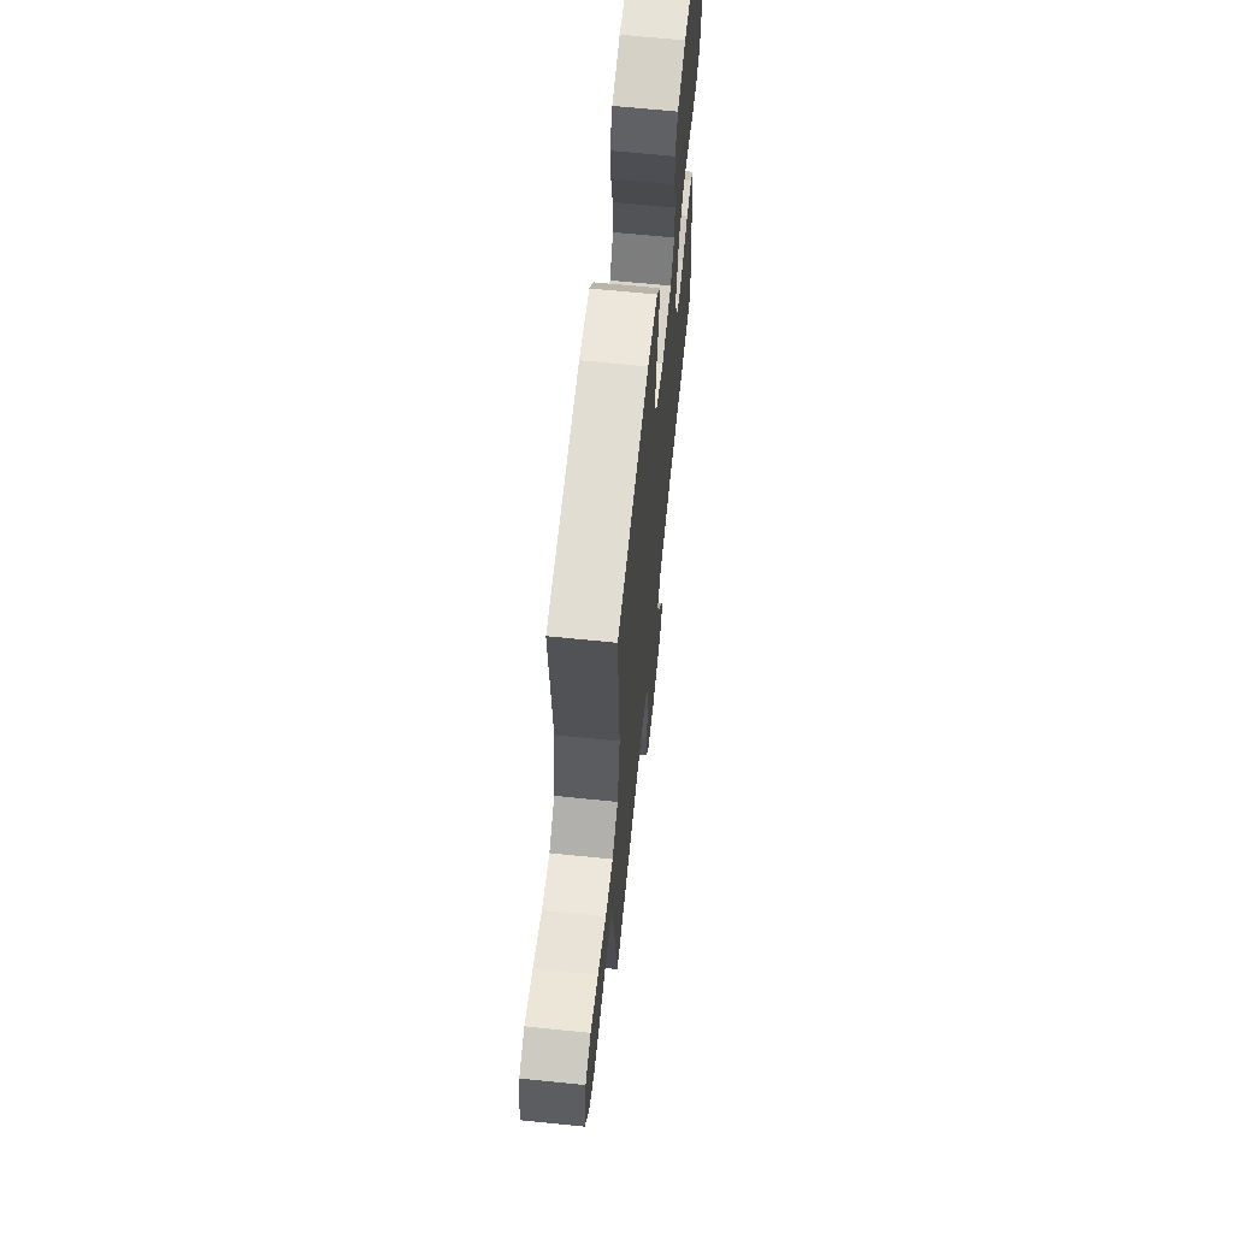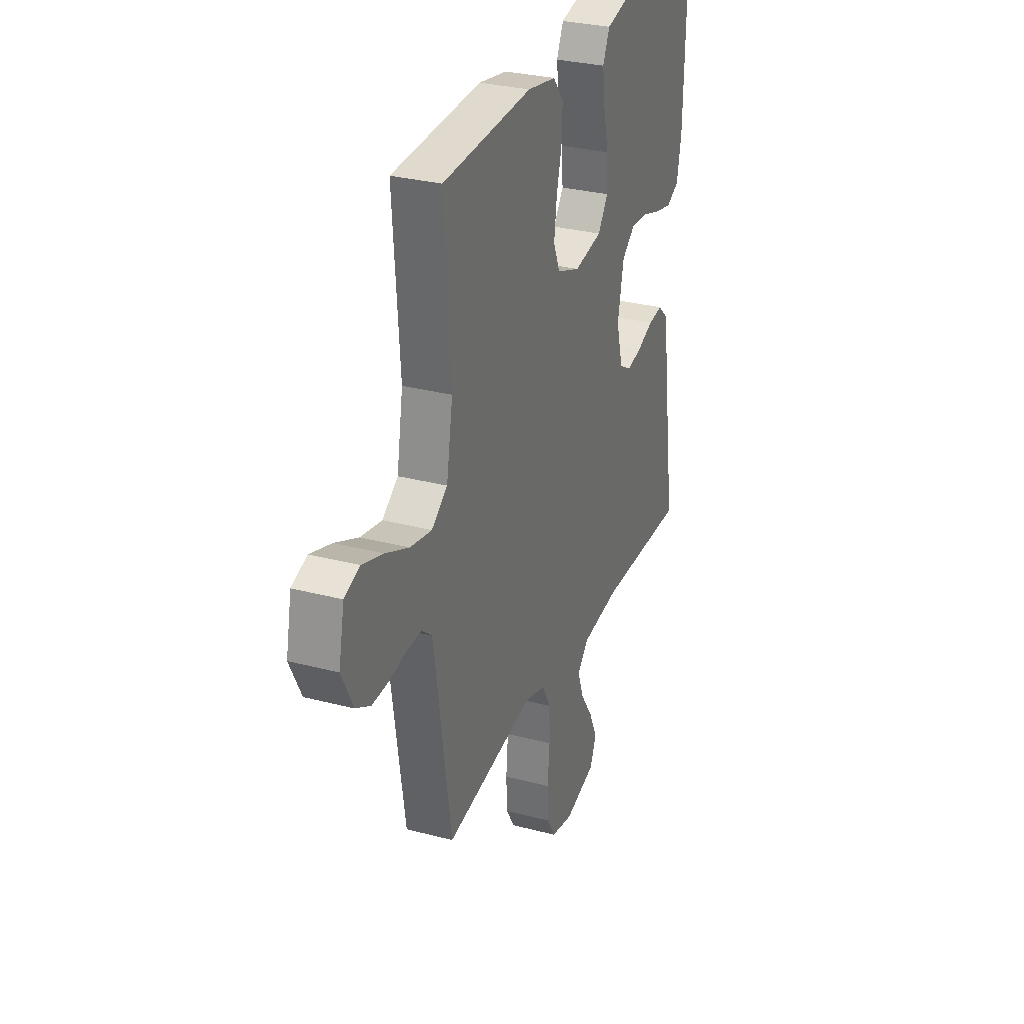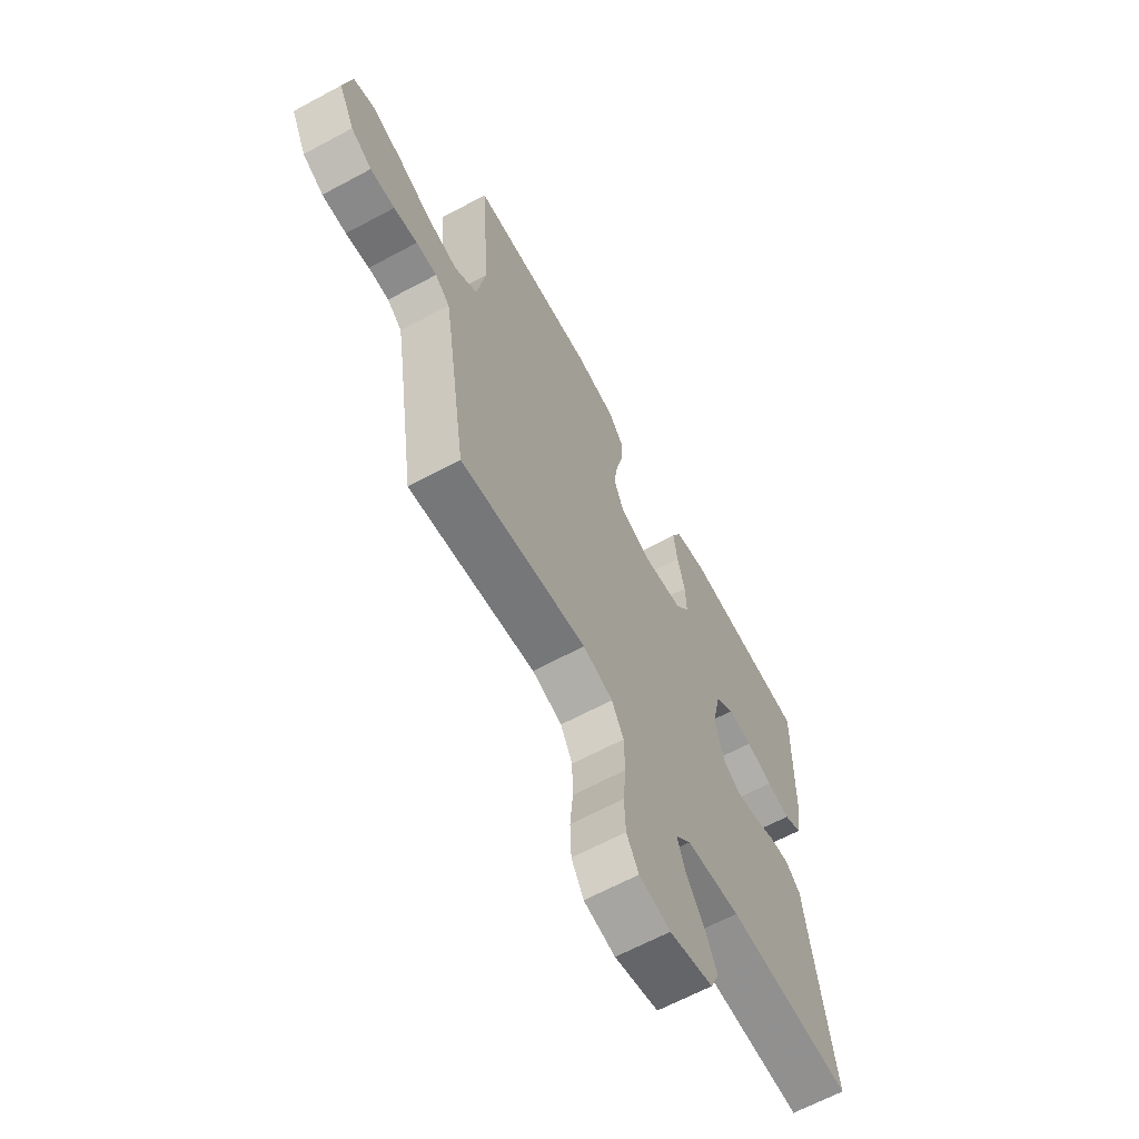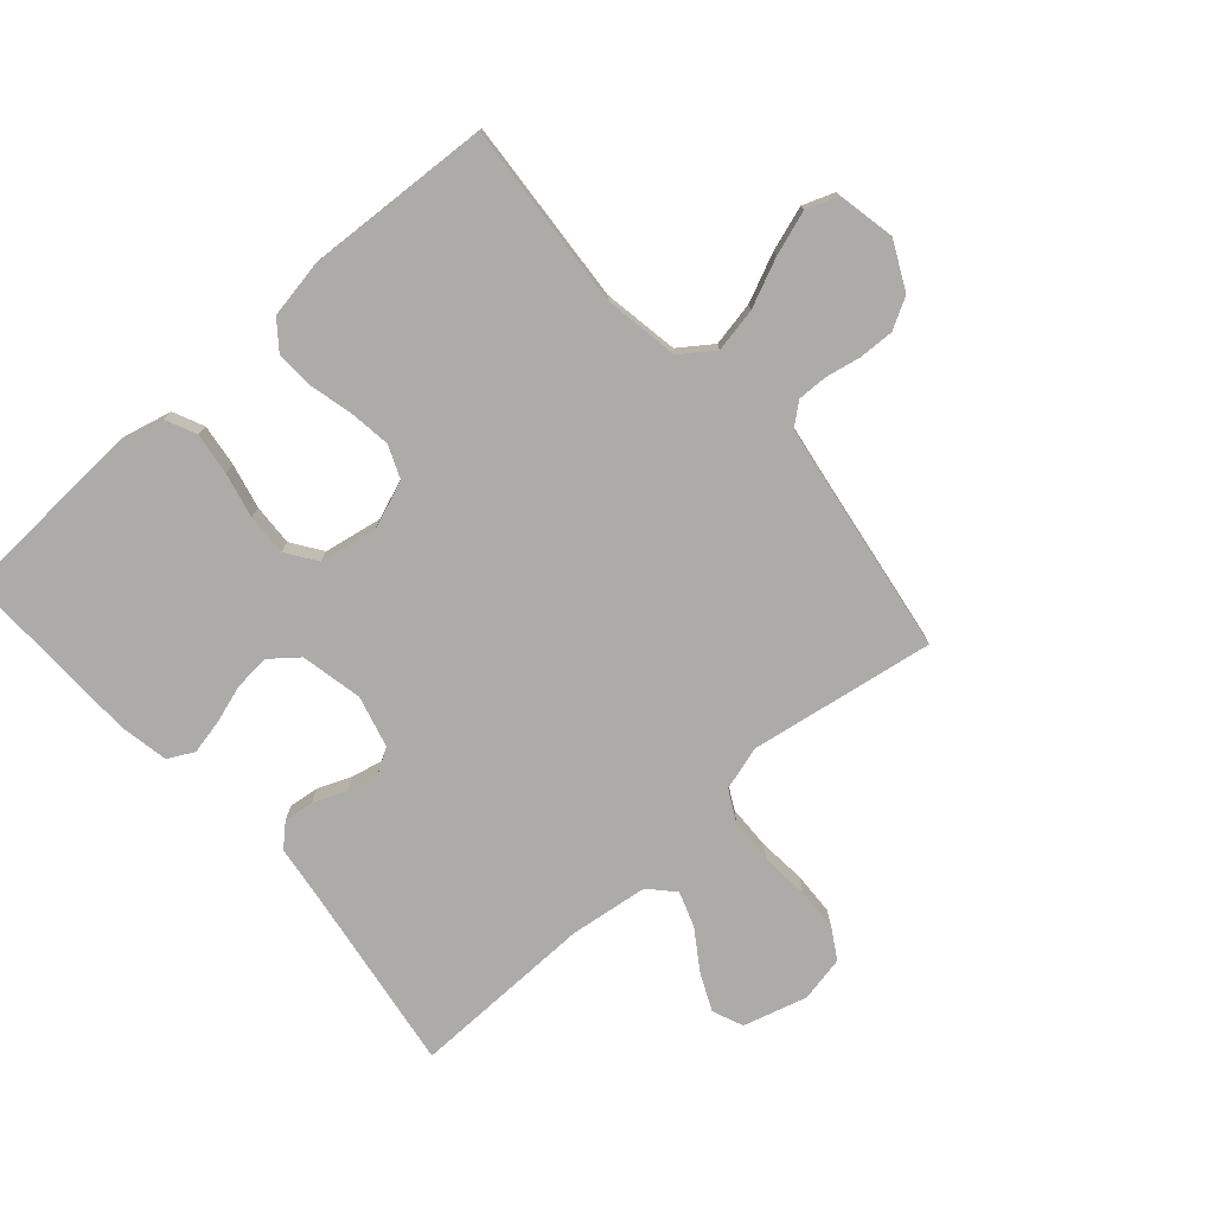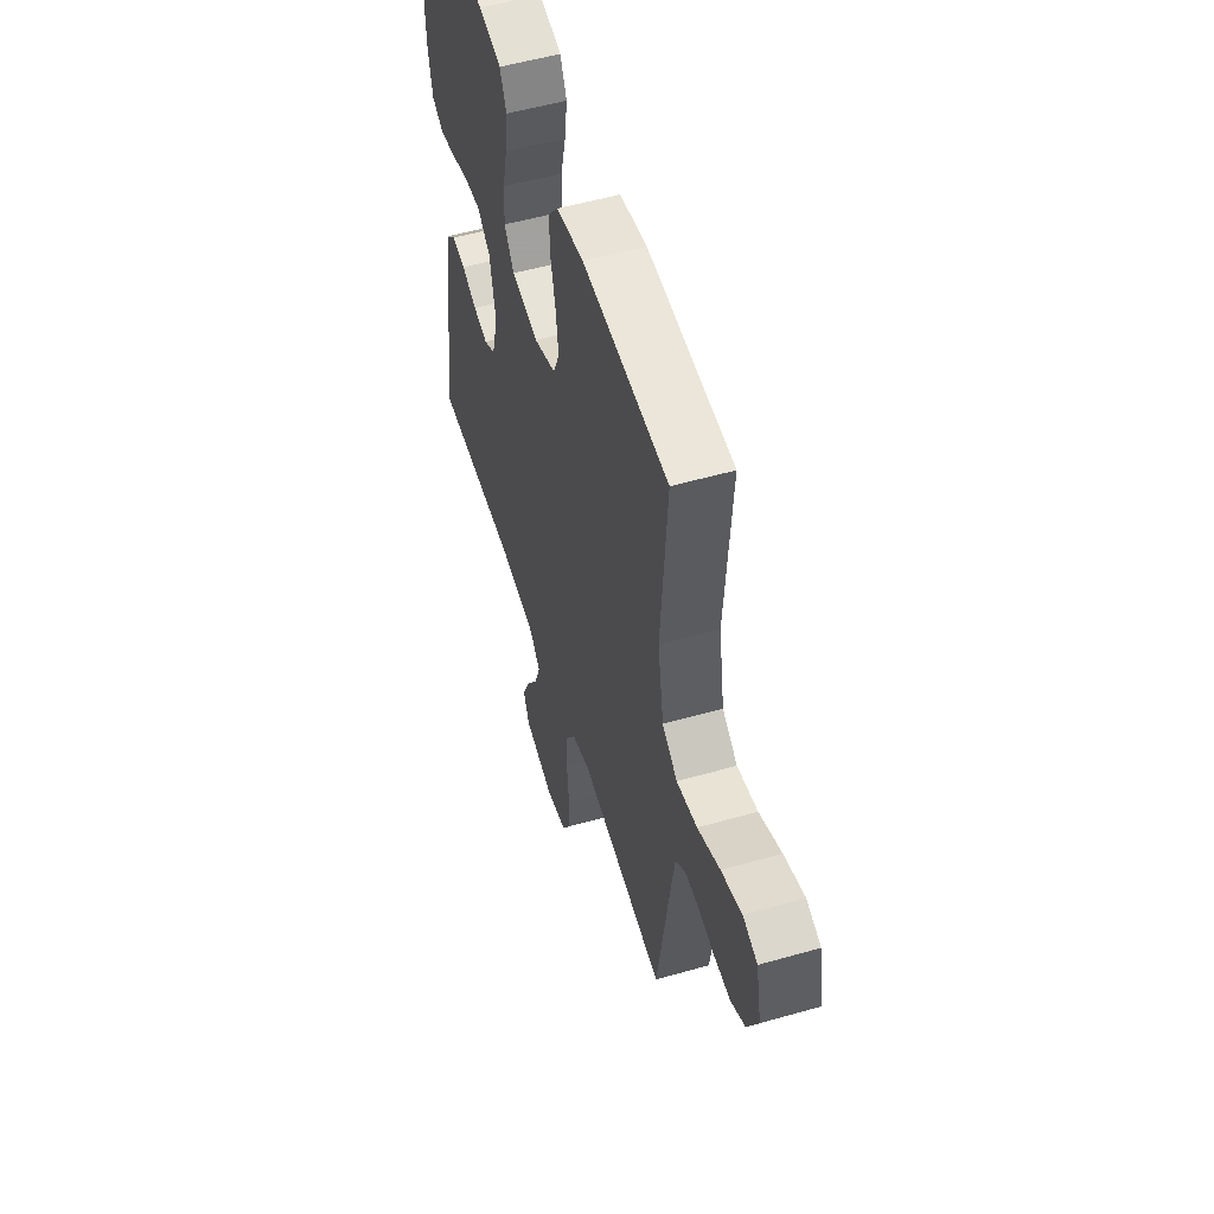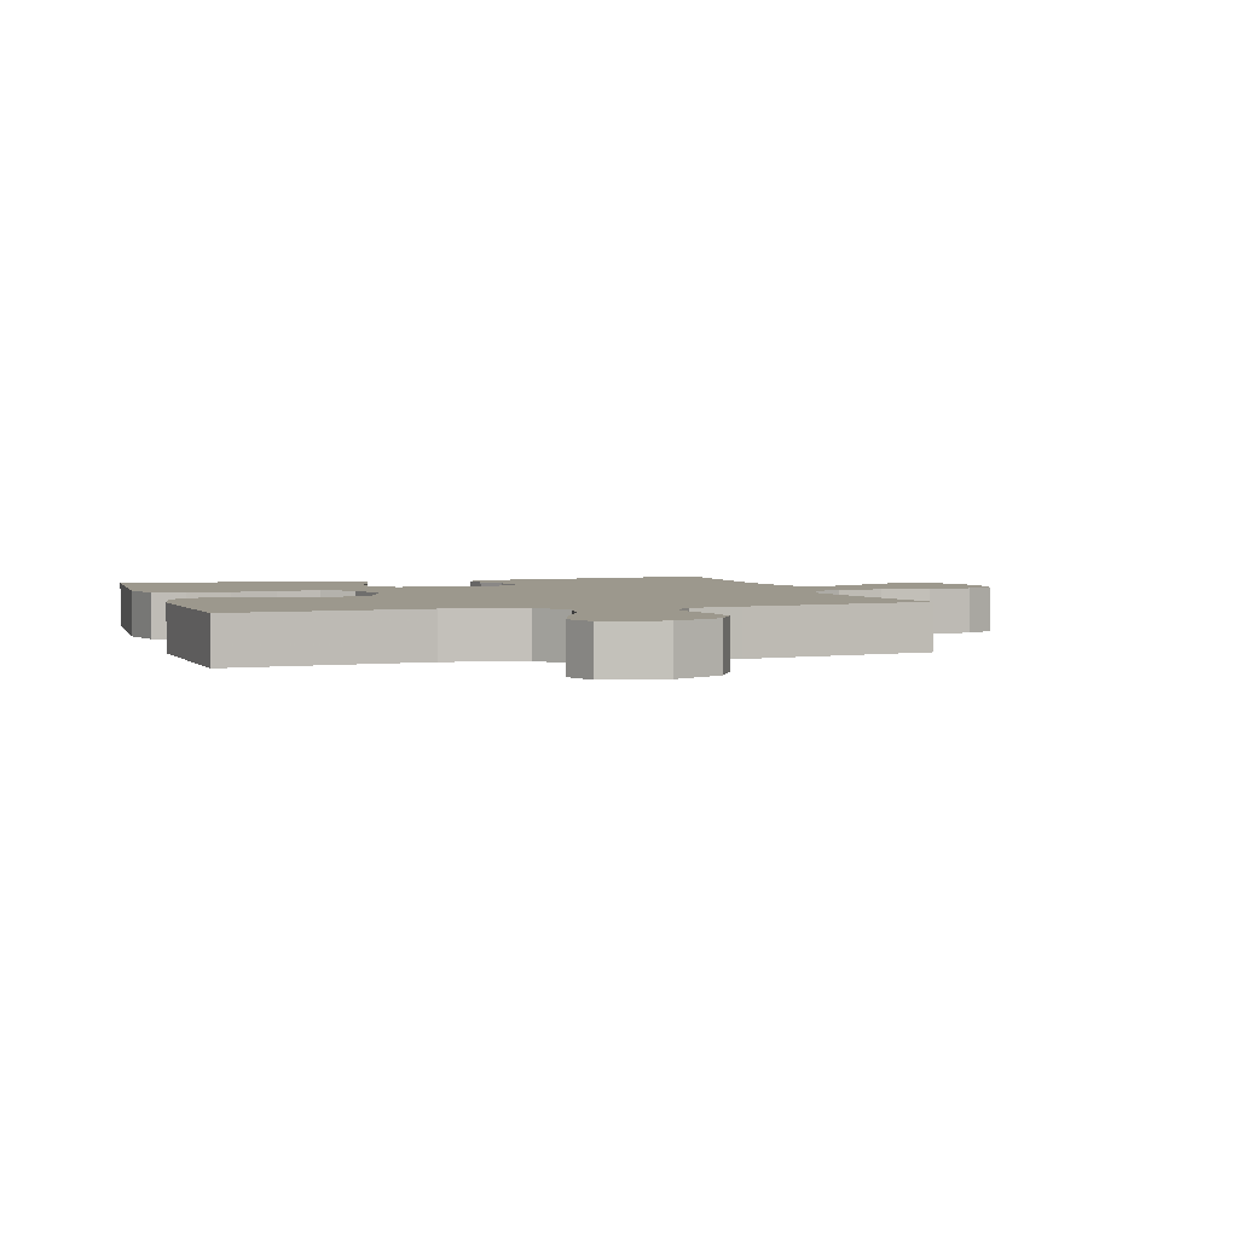
<metadata>
{"format":"obj","ext":"obj","renderer":"f3d","projection":"perspective","resolution":1024,"background":"white","views":[{"elev":65.0,"azim":95.9,"up":"+Z"},{"elev":30.1,"azim":111.0,"up":"+Z"},{"elev":-64.8,"azim":118.4,"up":"+Z"},{"elev":-76.2,"azim":41.3,"up":"+Y"},{"elev":53.9,"azim":73.1,"up":"+Z"},{"elev":3.1,"azim":72.3,"up":"+Y"}]}
</metadata>
<code>
v -0.5 0.07 -0.5
v -0.456 0.07 -0.2
v -0.443 0.07 -0.102
v -0.408 0.07 -0.069
v -0.359 0.07 -0.075
v -0.305 0.07 -0.097
v -0.254 0.07 -0.108
v -0.214 0.07 -0.084
v -0.192 0.07 0
v -0.213 0.07 0.1
v -0.258 0.07 0.136
v -0.316 0.07 0.131
v -0.379 0.07 0.111
v -0.435 0.07 0.099
v -0.477 0.07 0.121
v -0.492 0.07 0.2
v -0.5 0.07 0.5
v -0.2 0.07 0.516
v -0.122 0.07 0.497
v -0.099 0.07 0.447
v -0.108 0.07 0.379
v -0.125 0.07 0.306
v -0.128 0.07 0.239
v -0.094 0.07 0.19
v 0 0.07 0.173
v 0.077 0.07 0.202
v 0.099 0.07 0.255
v 0.09 0.07 0.322
v 0.073 0.07 0.391
v 0.07 0.07 0.454
v 0.105 0.07 0.499
v 0.2 0.07 0.516
v 0.5 0.07 0.5
v 0.478 0.07 0.2
v 0.499 0.07 0.077
v 0.552 0.07 0.039
v 0.624 0.07 0.053
v 0.702 0.07 0.088
v 0.774 0.07 0.112
v 0.825 0.07 0.093
v 0.844 0.07 0
v 0.806 0.07 -0.077
v 0.756 0.07 -0.105
v 0.698 0.07 -0.103
v 0.642 0.07 -0.092
v 0.593 0.07 -0.091
v 0.558 0.07 -0.12
v 0.545 0.07 -0.2
v 0.5 0.07 -0.5
v 0.2 0.07 -0.452
v 0.129 0.07 -0.473
v 0.101 0.07 -0.526
v 0.099 0.07 -0.598
v 0.106 0.07 -0.676
v 0.103 0.07 -0.746
v 0.074 0.07 -0.795
v 0 0.07 -0.81
v -0.104 0.07 -0.781
v -0.125 0.07 -0.731
v -0.097 0.07 -0.67
v -0.055 0.07 -0.607
v -0.035 0.07 -0.55
v -0.072 0.07 -0.51
v -0.2 0.07 -0.494
v -0.5 0 -0.5
v -0.456 0 -0.2
v -0.443 0 -0.102
v -0.408 0 -0.069
v -0.359 0 -0.075
v -0.305 0 -0.097
v -0.254 0 -0.108
v -0.214 0 -0.084
v -0.192 0 0
v -0.213 0 0.1
v -0.258 0 0.136
v -0.316 0 0.131
v -0.379 0 0.111
v -0.435 0 0.099
v -0.477 0 0.121
v -0.492 0 0.2
v -0.5 0 0.5
v -0.2 0 0.516
v -0.122 0 0.497
v -0.099 0 0.447
v -0.108 0 0.379
v -0.125 0 0.306
v -0.128 0 0.239
v -0.094 0 0.19
v 0 0 0.173
v 0.077 0 0.202
v 0.099 0 0.255
v 0.09 0 0.322
v 0.073 0 0.391
v 0.07 0 0.454
v 0.105 0 0.499
v 0.2 0 0.516
v 0.5 0 0.5
v 0.478 0 0.2
v 0.499 0 0.077
v 0.552 0 0.039
v 0.624 0 0.053
v 0.702 0 0.088
v 0.774 0 0.112
v 0.825 0 0.093
v 0.844 0 0
v 0.806 0 -0.077
v 0.756 0 -0.105
v 0.698 0 -0.103
v 0.642 0 -0.092
v 0.593 0 -0.091
v 0.558 0 -0.12
v 0.545 0 -0.2
v 0.5 0 -0.5
v 0.2 0 -0.452
v 0.129 0 -0.473
v 0.101 0 -0.526
v 0.099 0 -0.598
v 0.106 0 -0.676
v 0.103 0 -0.746
v 0.074 0 -0.795
v 0 0 -0.81
v -0.104 0 -0.781
v -0.125 0 -0.731
v -0.097 0 -0.67
v -0.055 0 -0.607
v -0.035 0 -0.55
v -0.072 0 -0.51
v -0.2 0 -0.494
f 59 60 61
f 58 59 61
f 57 58 61
f 56 57 61
f 55 56 61
f 54 55 61
f 53 54 61
f 52 53 61 62
f 51 52 62 63
f 48 49 50
f 51 63 64
f 50 51 64
f 48 50 64
f 47 48 64
f 43 44 45
f 42 43 45
f 41 42 45
f 40 41 45
f 39 40 45
f 38 39 45
f 37 38 45
f 36 37 45 46
f 64 1 2
f 47 64 2
f 46 47 2
f 36 46 2
f 35 36 2
f 32 33 34
f 31 32 34
f 30 31 34
f 29 30 34
f 28 29 34
f 20 21 22
f 19 20 22
f 18 19 22
f 17 18 22
f 16 17 22
f 15 16 22
f 14 15 22
f 13 14 22
f 12 13 22
f 11 12 22 23
f 10 11 23 24
f 4 5 6
f 3 4 6
f 2 3 6
f 2 6 7
f 35 2 7
f 27 28 34 35
f 26 27 35
f 25 26 35
f 24 25 35
f 10 24 35
f 9 10 35
f 8 9 35
f 7 8 35
f 125 124 123
f 125 123 122
f 125 122 121
f 125 121 120
f 125 120 119
f 125 119 118
f 125 118 117
f 126 125 117 116
f 127 126 116 115
f 114 113 112
f 128 127 115
f 128 115 114
f 128 114 112
f 128 112 111
f 109 108 107
f 109 107 106
f 109 106 105
f 109 105 104
f 109 104 103
f 109 103 102
f 109 102 101
f 110 109 101 100
f 66 65 128
f 66 128 111
f 66 111 110
f 66 110 100
f 66 100 99
f 98 97 96
f 98 96 95
f 98 95 94
f 98 94 93
f 98 93 92
f 86 85 84
f 86 84 83
f 86 83 82
f 86 82 81
f 86 81 80
f 86 80 79
f 86 79 78
f 86 78 77
f 86 77 76
f 87 86 76 75
f 88 87 75 74
f 70 69 68
f 70 68 67
f 70 67 66
f 71 70 66
f 71 66 99
f 99 98 92 91
f 99 91 90
f 99 90 89
f 99 89 88
f 99 88 74
f 99 74 73
f 99 73 72
f 99 72 71
f 1 65 66 2
f 2 66 67 3
f 3 67 68 4
f 4 68 69 5
f 5 69 70 6
f 6 70 71 7
f 7 71 72 8
f 8 72 73 9
f 9 73 74 10
f 10 74 75 11
f 11 75 76 12
f 12 76 77 13
f 13 77 78 14
f 14 78 79 15
f 15 79 80 16
f 16 80 81 17
f 17 81 82 18
f 18 82 83 19
f 19 83 84 20
f 20 84 85 21
f 21 85 86 22
f 22 86 87 23
f 23 87 88 24
f 24 88 89 25
f 25 89 90 26
f 26 90 91 27
f 27 91 92 28
f 28 92 93 29
f 29 93 94 30
f 30 94 95 31
f 31 95 96 32
f 32 96 97 33
f 33 97 98 34
f 34 98 99 35
f 35 99 100 36
f 36 100 101 37
f 37 101 102 38
f 38 102 103 39
f 39 103 104 40
f 40 104 105 41
f 41 105 106 42
f 42 106 107 43
f 43 107 108 44
f 44 108 109 45
f 45 109 110 46
f 46 110 111 47
f 47 111 112 48
f 48 112 113 49
f 49 113 114 50
f 50 114 115 51
f 51 115 116 52
f 52 116 117 53
f 53 117 118 54
f 54 118 119 55
f 55 119 120 56
f 56 120 121 57
f 57 121 122 58
f 58 122 123 59
f 59 123 124 60
f 60 124 125 61
f 61 125 126 62
f 62 126 127 63
f 63 127 128 64
f 64 128 65 1

</code>
